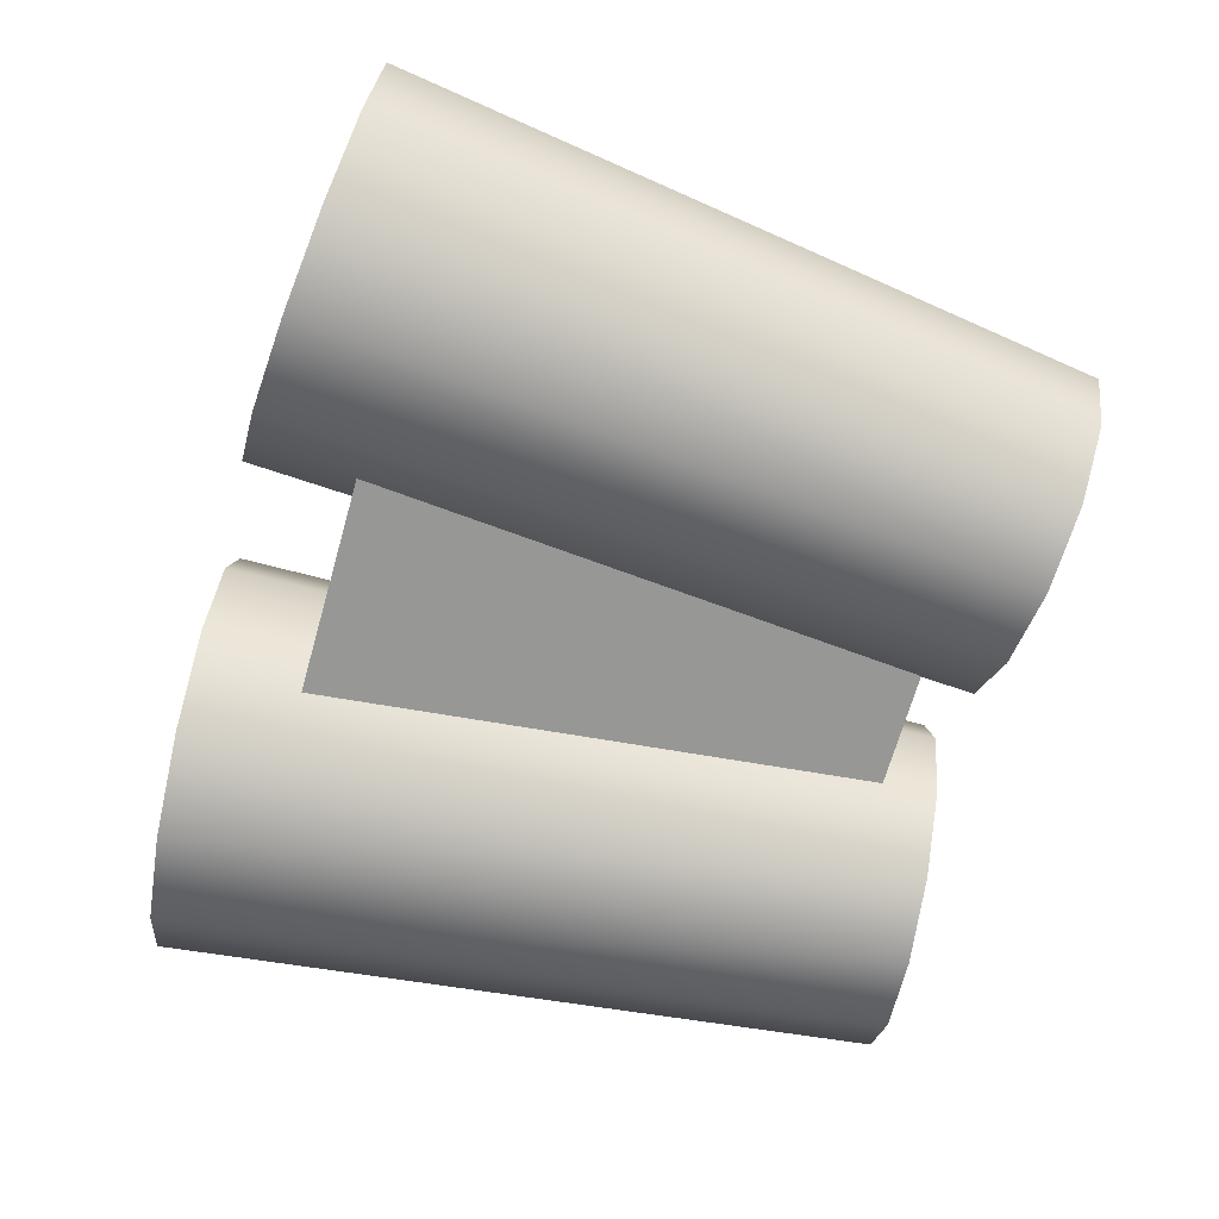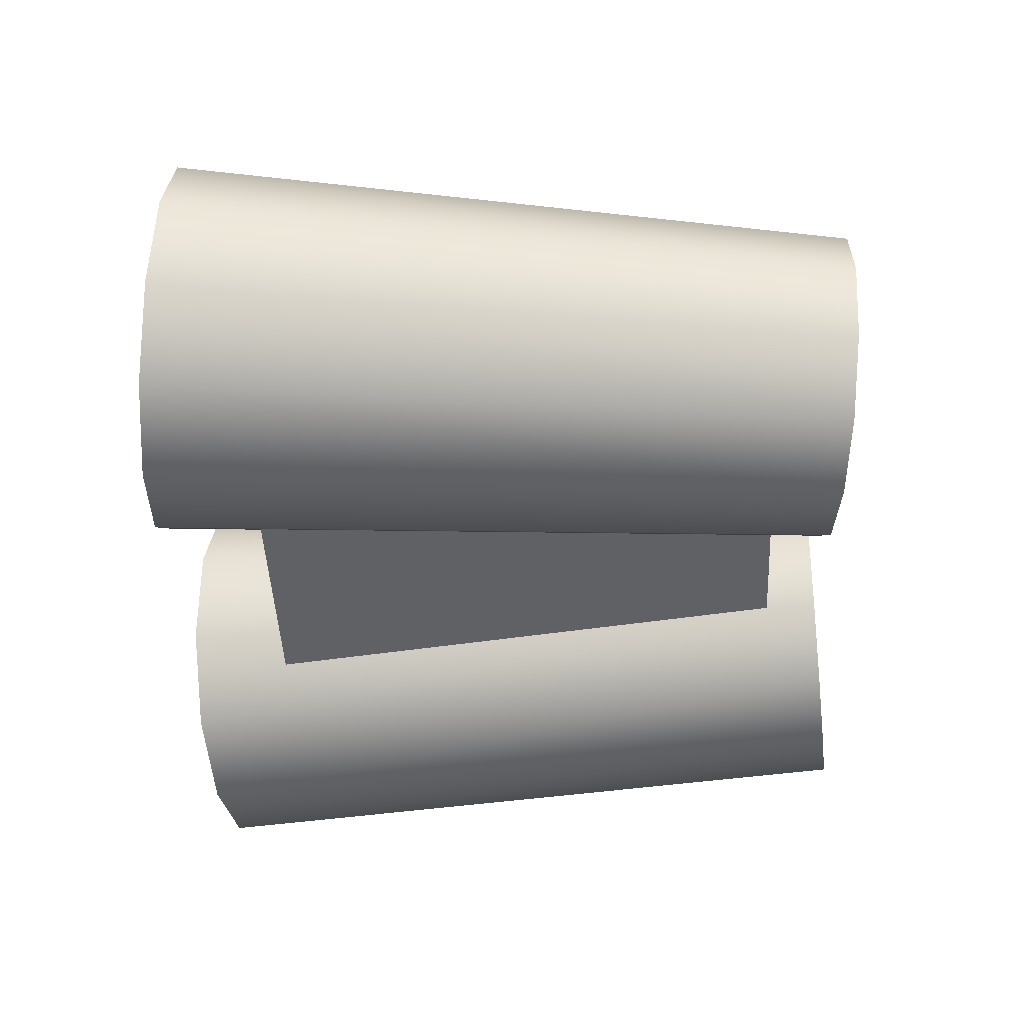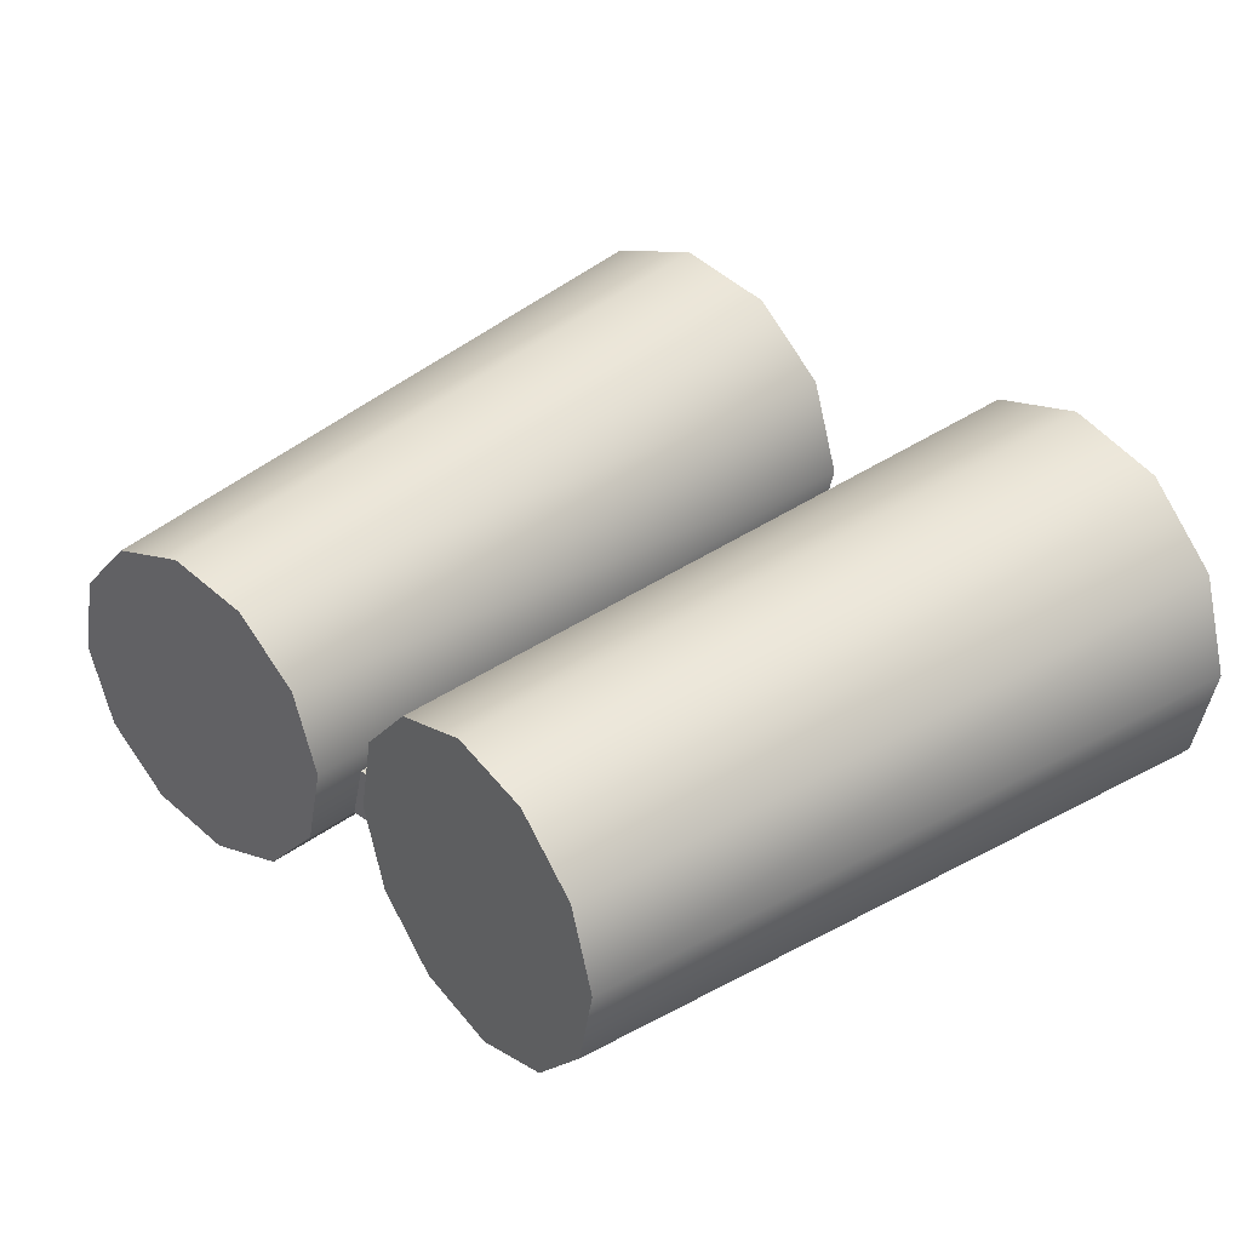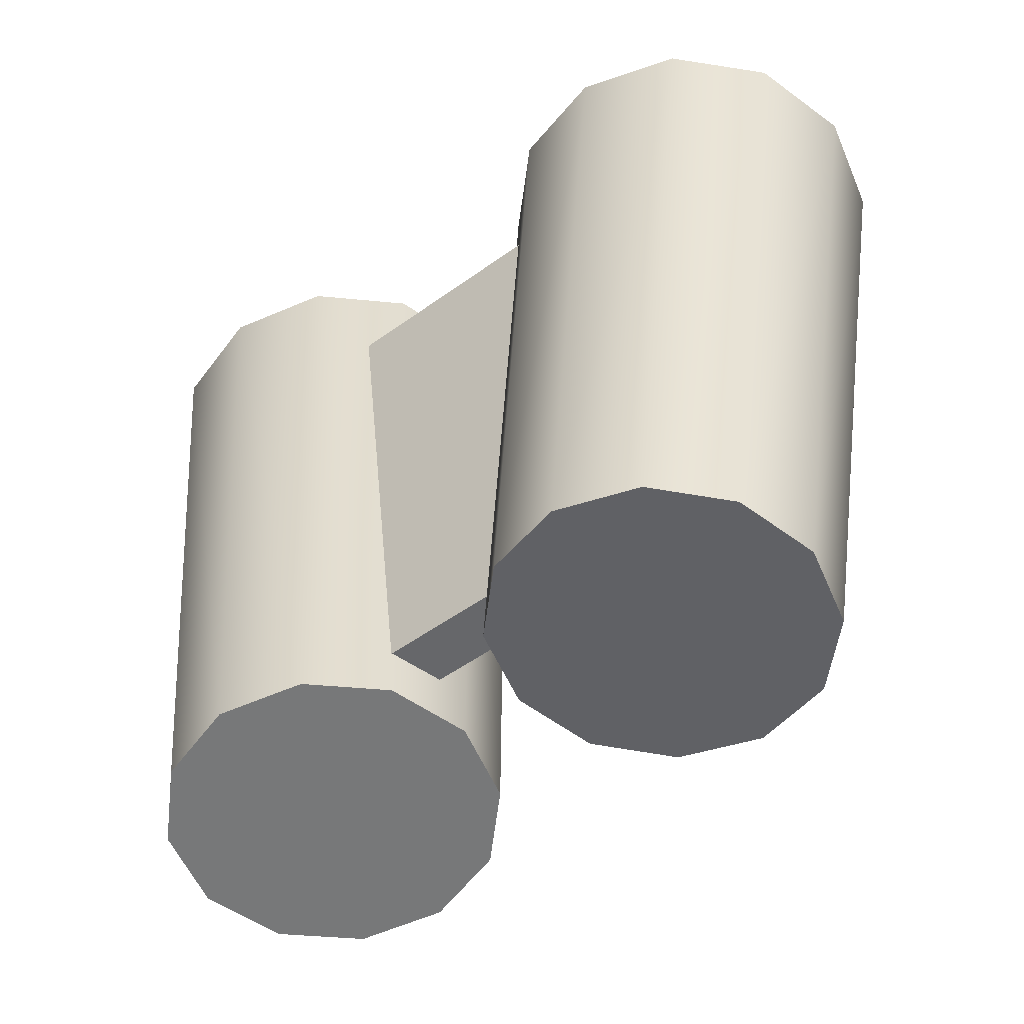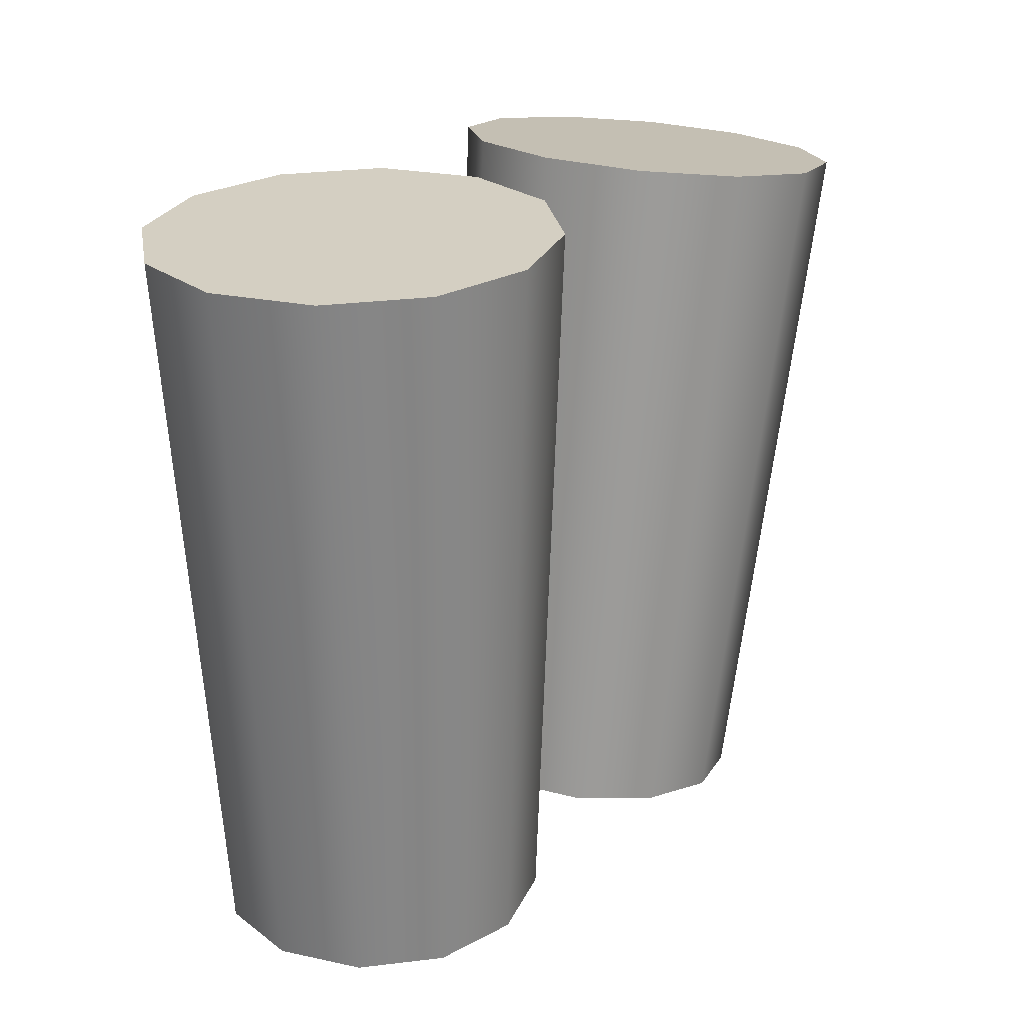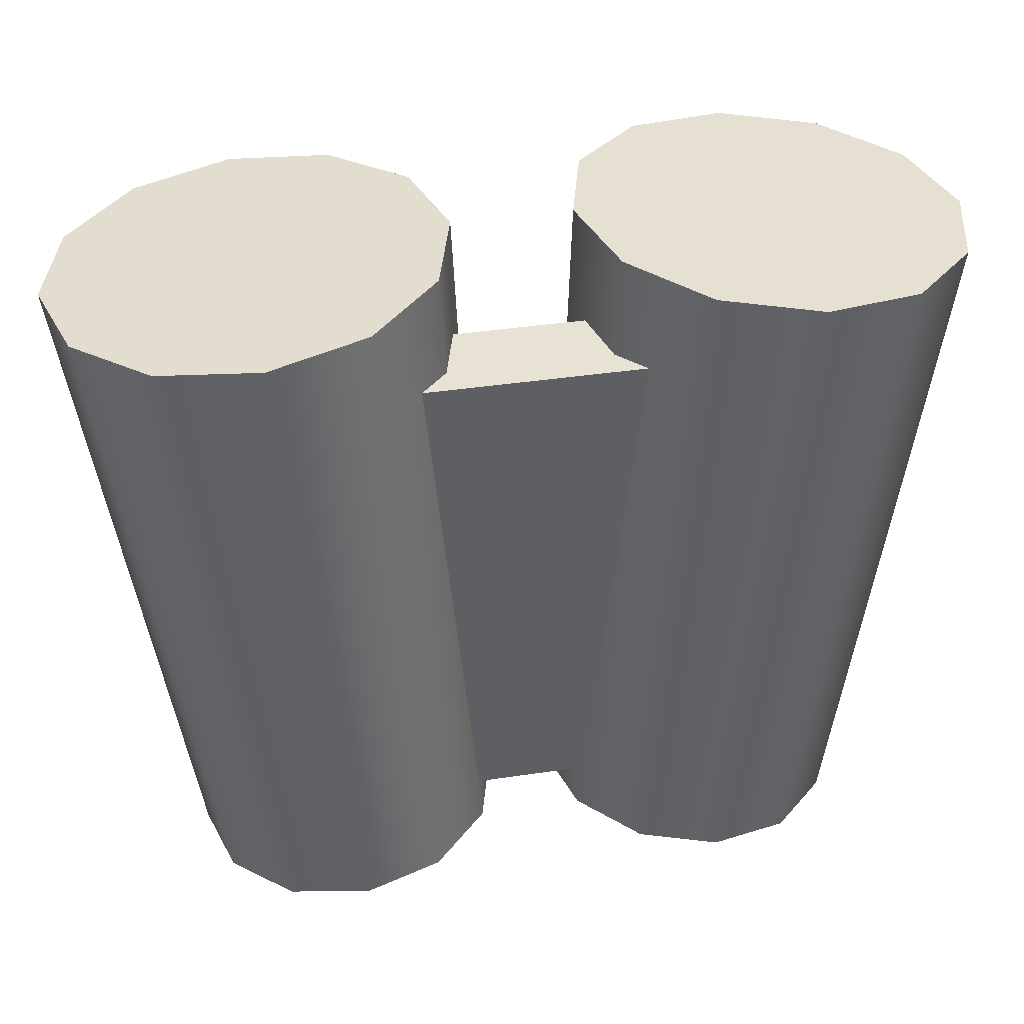
<metadata>
{"format":"obj","ext":"obj","renderer":"f3d","projection":"perspective","resolution":1024,"background":"white","views":[{"elev":-68.3,"azim":74.2,"up":"+Y"},{"elev":-46.4,"azim":92.8,"up":"+Y"},{"elev":31.8,"azim":-133.6,"up":"+Y"},{"elev":-52.1,"azim":38.0,"up":"+Z"},{"elev":20.1,"azim":125.2,"up":"+Z"},{"elev":40.0,"azim":-10.4,"up":"+Z"}]}
</metadata>
<code>
g Jetpack
v 0.01454 0.01755 -0.07972
v 1.766e-09 0.02274 0.07428
v 1.312e-09 0.01755 -0.07972
v -0.01454 0.01755 -0.07972
v -0.02198 0.02274 0.07428
v 1.766e-09 0.02274 0.07428
v 0.01454 0.01755 -0.07972
v 0.02198 0.02274 0.07428
v -0.01454 0.01755 -0.07972
v 1.312e-09 0.01755 -0.07972
v 0.01026 0.02214 0.06587
v 0.006481 0.03051 0.0495
v 0.01025 0.0216 0.04648
v 0.006481 0.03051 0.0495
v 0.01026 0.02214 0.06587
v 0.006482 0.03051 0.06285
v -0.01026 0.02214 0.06587
v -0.006481 0.03051 0.0495
v -0.006481 0.03051 0.06285
v -0.006481 0.03051 0.0495
v -0.01026 0.02214 0.06587
v -0.01025 0.0216 0.04648
v 0.01927 0.002535 -0.07972
v -3.81e-10 -0.001823 0.07428
v 0.03147 -0.001823 0.07428
v -4.802e-16 0.002535 -0.07972
v -0.01927 0.002535 -0.07972
v -0.03147 -0.001823 0.07428
v -4.802e-16 0.002535 -0.07972
v 0.01454 0.01755 -0.07972
v 1.312e-09 0.01755 -0.07972
v 0.01927 0.002535 -0.07972
v 0.07663 -0.0141 -0.09923
v 0.03158 -0.01401 -0.09529
v 0.05412 -0.02011 -0.097
v 0.09908 0.02498 -0.1029
v 0.09309 0.002405 -0.1014
v 0.03143 0.06424 -0.0987
v 0.008984 0.02515 -0.09502
v 0.01506 0.002554 -0.09457
v 0.01498 0.04773 -0.09654
v 0.07648 0.06415 -0.1026
v 0.05395 0.07025 -0.1009
v 0.093 0.04758 -0.1034
v 0.1185 0.06099 0.0927
v 0.09908 0.02498 -0.1029
v 0.1259 0.03357 0.09325
v 0.093 0.04758 -0.1034
v 0.0985 0.08108 0.09357
v 0.07648 0.06415 -0.1026
v 0.07648 0.06415 -0.1026
v 0.07117 0.08847 0.09564
v 0.05395 0.07025 -0.1009
v 0.0985 0.08108 0.09357
v 0.05395 0.07025 -0.1009
v 0.04387 0.08118 0.09835
v 0.03143 0.06424 -0.0987
v 0.07117 0.08847 0.09564
v 0.03143 0.06424 -0.0987
v 0.02391 0.06117 0.101
v 0.01498 0.04773 -0.09654
v 0.04387 0.08118 0.09835
v 0.01498 0.04773 -0.09654
v 0.01664 0.03378 0.1028
v 0.008984 0.02515 -0.09502
v 0.02391 0.06117 0.101
v 0.02401 0.006371 0.1034
v 0.008984 0.02515 -0.09502
v 0.01664 0.03378 0.1028
v 0.01506 0.002554 -0.09457
v 0.04405 -0.01372 0.1025
v 0.03158 -0.01401 -0.09529
v 0.07138 -0.02112 0.1004
v 0.05412 -0.02011 -0.097
v 0.09868 -0.01383 0.09771
v 0.07663 -0.0141 -0.09923
v 0.07663 -0.0141 -0.09923
v 0.1186 0.006191 0.09508
v 0.09309 0.002405 -0.1014
v 0.09868 -0.01383 0.09771
v 0.09309 0.002405 -0.1014
v 0.1259 0.03357 0.09325
v 0.09908 0.02498 -0.1029
v 0.1186 0.006191 0.09508
v 0.1259 0.03357 0.09325
v 0.0985 0.08108 0.09357
v 0.1185 0.06099 0.0927
v 0.09868 -0.01383 0.09771
v 0.1186 0.006191 0.09508
v 0.01664 0.03378 0.1028
v 0.04387 0.08118 0.09835
v 0.07117 0.08847 0.09564
v 0.02391 0.06117 0.101
v 0.04405 -0.01372 0.1025
v 0.02401 0.006371 0.1034
v 0.07138 -0.02112 0.1004
v 2.445e-09 0.03051 0.0495
v 0.006482 0.03051 0.06285
v 2.445e-09 0.03051 0.06285
v 0.006481 0.03051 0.0495
v 0.006481 0.03051 0.0495
v 1.667e-09 0.0216 0.04648
v 0.01025 0.0216 0.04648
v 2.445e-09 0.03051 0.0495
v -0.006481 0.03051 0.0495
v -0.01025 0.0216 0.04648
v 0.07142 -0.005062 -0.09922
v 0.03676 -0.004996 -0.09619
v 0.0541 -0.009686 -0.09751
v 0.08869 0.025 -0.102
v 0.08408 0.007634 -0.1009
v 0.03665 0.0552 -0.09881
v 0.01938 0.02513 -0.09599
v 0.02405 0.007749 -0.09564
v 0.02399 0.0425 -0.09715
v 0.0713 0.05513 -0.1018
v 0.05397 0.05982 -0.1005
v 0.08401 0.04239 -0.1024
v 0.1133 0.0336 0.09448
v 0.09222 0.07014 0.09473
v 0.1076 0.05468 0.09405
v 0.09236 -0.002867 0.0979
v 0.1077 0.01253 0.09589
v 0.02924 0.03376 0.1018
v 0.05019 0.07022 0.0984
v 0.0712 0.07583 0.09632
v 0.03484 0.05482 0.1004
v 0.05033 -0.002787 0.1016
v 0.03492 0.01267 0.1023
v 0.07136 -0.008474 0.09999
v -3.81e-10 -0.001823 0.07428
v 0.02198 0.02274 0.07428
v 0.03147 -0.001823 0.07428
v 1.766e-09 0.02274 0.07428
v 1.714e-09 0.02214 0.06587
v 0.006482 0.03051 0.06285
v 0.01026 0.02214 0.06587
v 2.445e-09 0.03051 0.06285
v -4.802e-16 0.002535 -0.07972
v -0.01454 0.01755 -0.07972
v -0.01927 0.002535 -0.07972
v 1.312e-09 0.01755 -0.07972
v -0.09908 0.02498 -0.1029
v -0.07648 0.06415 -0.1026
v -0.093 0.04758 -0.1034
v -0.03143 0.06424 -0.0987
v -0.05395 0.07025 -0.1009
v -0.03158 -0.01401 -0.09529
v -0.07663 -0.0141 -0.09923
v -0.09309 0.002405 -0.1014
v -0.05412 -0.02011 -0.097
v -0.008984 0.02515 -0.09502
v -0.01498 0.04773 -0.09654
v -0.01506 0.002554 -0.09457
v -0.09908 0.02498 -0.1029
v -0.1185 0.06099 0.0927
v -0.1259 0.03357 0.09325
v -0.093 0.04758 -0.1034
v -0.0985 0.08108 0.09357
v -0.07648 0.06415 -0.1026
v -0.07648 0.06415 -0.1026
v -0.07117 0.08847 0.09564
v -0.0985 0.08108 0.09357
v -0.05395 0.07025 -0.1009
v -0.05395 0.07025 -0.1009
v -0.04387 0.08118 0.09835
v -0.07117 0.08847 0.09564
v -0.03143 0.06424 -0.0987
v -0.03143 0.06424 -0.0987
v -0.02391 0.06117 0.101
v -0.04387 0.08118 0.09835
v -0.01498 0.04773 -0.09654
v -0.01498 0.04773 -0.09654
v -0.01664 0.03378 0.1028
v -0.02391 0.06117 0.101
v -0.008984 0.02515 -0.09502
v -0.008984 0.02515 -0.09502
v -0.02401 0.006371 0.1034
v -0.01664 0.03378 0.1028
v -0.01506 0.002554 -0.09457
v -0.04405 -0.01372 0.1025
v -0.03158 -0.01401 -0.09529
v -0.07138 -0.02112 0.1004
v -0.05412 -0.02011 -0.097
v -0.09868 -0.01383 0.09771
v -0.07663 -0.0141 -0.09923
v -0.07663 -0.0141 -0.09923
v -0.1186 0.006191 0.09508
v -0.09868 -0.01383 0.09771
v -0.09309 0.002405 -0.1014
v -0.09309 0.002405 -0.1014
v -0.1259 0.03357 0.09325
v -0.1186 0.006191 0.09508
v -0.09908 0.02498 -0.1029
v -0.09868 -0.01383 0.09771
v -0.04405 -0.01372 0.1025
v -0.07138 -0.02112 0.1004
v -0.01664 0.03378 0.1028
v -0.02401 0.006371 0.1034
v -0.0985 0.08108 0.09357
v -0.1259 0.03357 0.09325
v -0.1186 0.006191 0.09508
v -0.1185 0.06099 0.0927
v -0.04387 0.08118 0.09835
v -0.02391 0.06117 0.101
v -0.07117 0.08847 0.09564
v 2.445e-09 0.03051 0.0495
v -0.006481 0.03051 0.06285
v -0.006481 0.03051 0.0495
v 2.445e-09 0.03051 0.06285
v -0.08869 0.025 -0.102
v -0.0713 0.05513 -0.1018
v -0.08401 0.04239 -0.1024
v -0.03665 0.0552 -0.09881
v -0.05397 0.05982 -0.1005
v -0.03676 -0.004996 -0.09619
v -0.07142 -0.005062 -0.09922
v -0.08408 0.007634 -0.1009
v -0.0541 -0.009686 -0.09751
v -0.01938 0.02513 -0.09599
v -0.02399 0.0425 -0.09715
v -0.02405 0.007749 -0.09564
v -0.09236 -0.002867 0.0979
v -0.05033 -0.002787 0.1016
v -0.07136 -0.008474 0.09999
v -0.02924 0.03376 0.1018
v -0.03492 0.01267 0.1023
v -0.09222 0.07014 0.09473
v -0.1133 0.0336 0.09448
v -0.1077 0.01253 0.09589
v -0.1076 0.05468 0.09405
v -0.05019 0.07022 0.0984
v -0.03484 0.05482 0.1004
v -0.0712 0.07583 0.09632
v -3.81e-10 -0.001823 0.07428
v -0.02198 0.02274 0.07428
v 1.766e-09 0.02274 0.07428
v -0.03147 -0.001823 0.07428
v 1.714e-09 0.02214 0.06587
v -0.006481 0.03051 0.06285
v 2.445e-09 0.03051 0.06285
v -0.01026 0.02214 0.06587
g Jetpack_0
f 3 2 1
f 5 2 4
f 8 7 6
f 10 9 6
f 13 12 11
f 16 15 14
f 19 18 17
f 22 21 20
f 25 24 23
f 26 23 24
f 26 24 27
f 28 27 24
f 31 30 29
f 32 29 30
f 35 34 33
f 34 36 33
f 33 36 37
f 38 36 34
f 39 38 34
f 40 39 34
f 41 38 39
f 42 36 38
f 43 42 38
f 44 36 42
f 47 46 45
f 48 45 46
f 45 48 49
f 50 49 48
f 53 52 51
f 54 51 52
f 57 56 55
f 58 55 56
f 61 60 59
f 62 59 60
f 65 64 63
f 66 63 64
f 69 68 67
f 70 67 68
f 67 70 71
f 72 71 70
f 71 72 73
f 74 73 72
f 73 74 75
f 76 75 74
f 79 78 77
f 80 77 78
f 83 82 81
f 84 81 82
f 87 86 85
f 86 88 85
f 85 88 89
f 90 88 86
f 91 90 86
f 92 91 86
f 93 90 91
f 94 88 90
f 95 94 90
f 96 88 94
f 99 98 97
f 100 97 98
f 103 102 101
f 104 101 102
f 104 102 105
f 106 105 102
f 109 108 107
f 108 110 107
f 107 110 111
f 112 110 108
f 113 112 108
f 114 113 108
f 115 112 113
f 116 110 112
f 117 116 112
f 118 110 116
f 121 120 119
f 120 122 119
f 119 122 123
f 124 122 120
f 125 124 120
f 126 125 120
f 127 124 125
f 128 122 124
f 129 128 124
f 130 122 128
f 133 132 131
f 134 131 132
f 137 136 135
f 138 135 136
f 141 140 139
f 142 139 140
f 145 144 143
f 144 146 143
f 147 146 144
f 146 148 143
f 148 149 143
f 143 149 150
f 151 149 148
f 152 148 146
f 153 152 146
f 154 148 152
f 157 156 155
f 158 155 156
f 156 159 158
f 160 158 159
f 163 162 161
f 164 161 162
f 167 166 165
f 168 165 166
f 171 170 169
f 172 169 170
f 175 174 173
f 176 173 174
f 179 178 177
f 180 177 178
f 178 181 180
f 182 180 181
f 181 183 182
f 184 182 183
f 183 185 184
f 186 184 185
f 189 188 187
f 190 187 188
f 193 192 191
f 194 191 192
f 197 196 195
f 196 198 195
f 199 198 196
f 198 200 195
f 200 201 195
f 195 201 202
f 203 201 200
f 204 200 198
f 205 204 198
f 206 200 204
f 209 208 207
f 210 207 208
f 213 212 211
f 212 214 211
f 215 214 212
f 214 216 211
f 216 217 211
f 211 217 218
f 219 217 216
f 220 216 214
f 221 220 214
f 222 216 220
f 225 224 223
f 224 226 223
f 227 226 224
f 226 228 223
f 228 229 223
f 223 229 230
f 231 229 228
f 232 228 226
f 233 232 226
f 234 228 232
f 237 236 235
f 238 235 236
f 241 240 239
f 242 239 240

</code>
